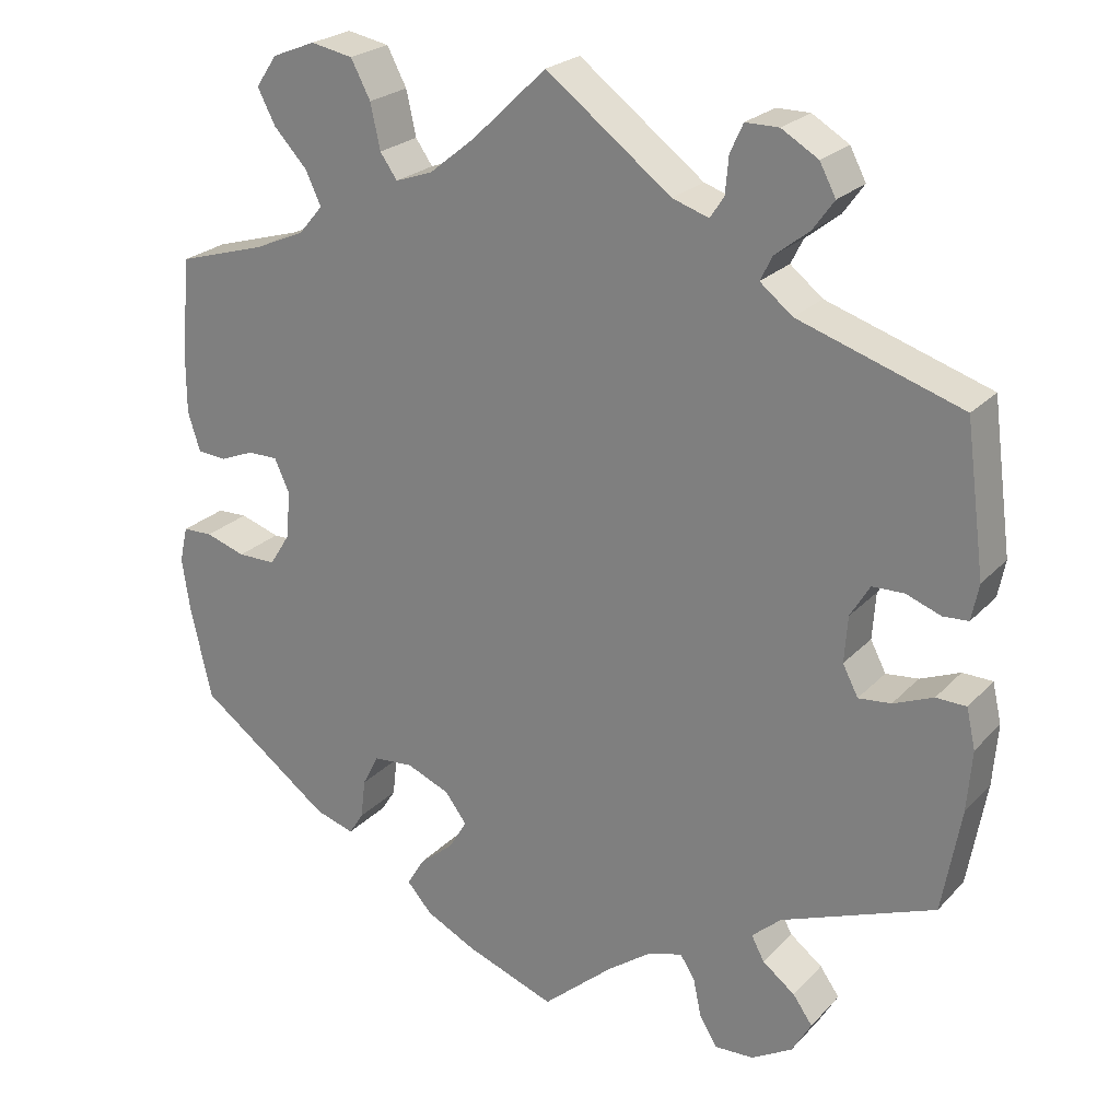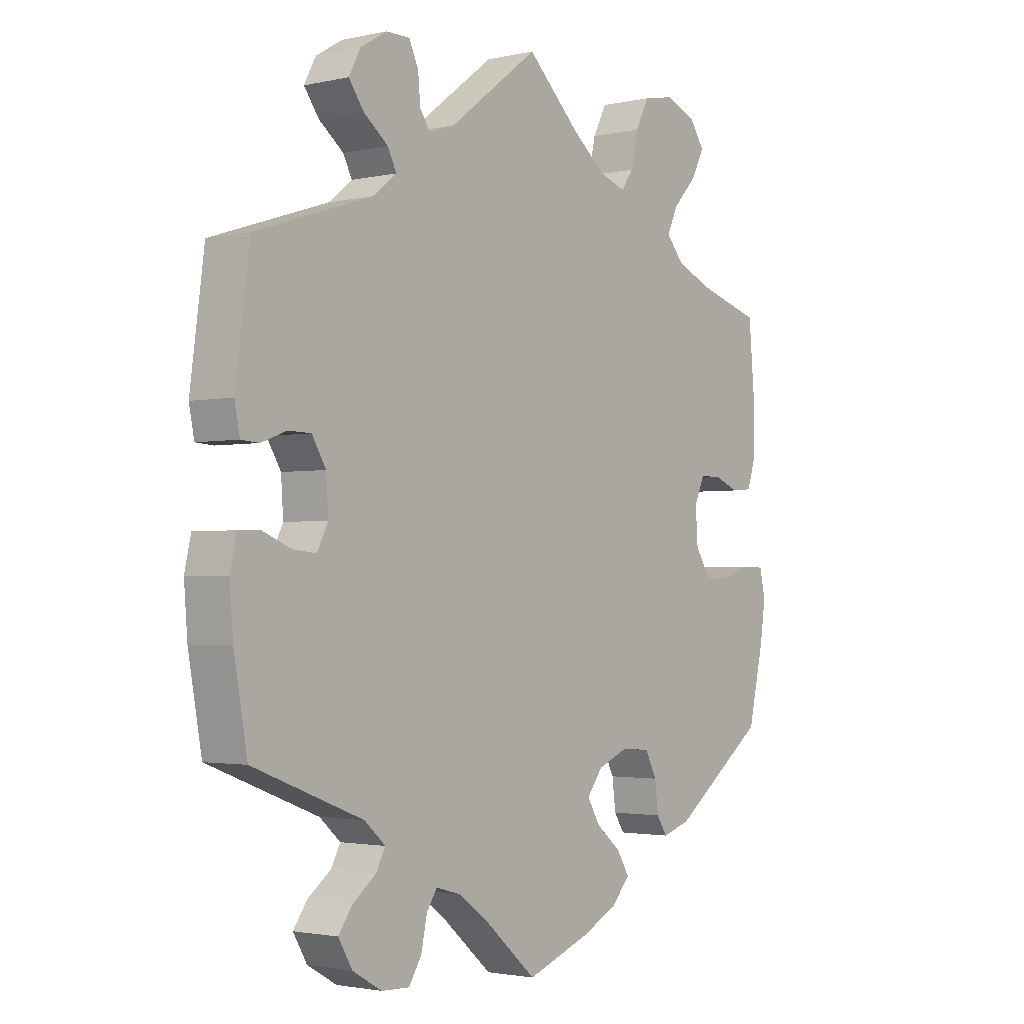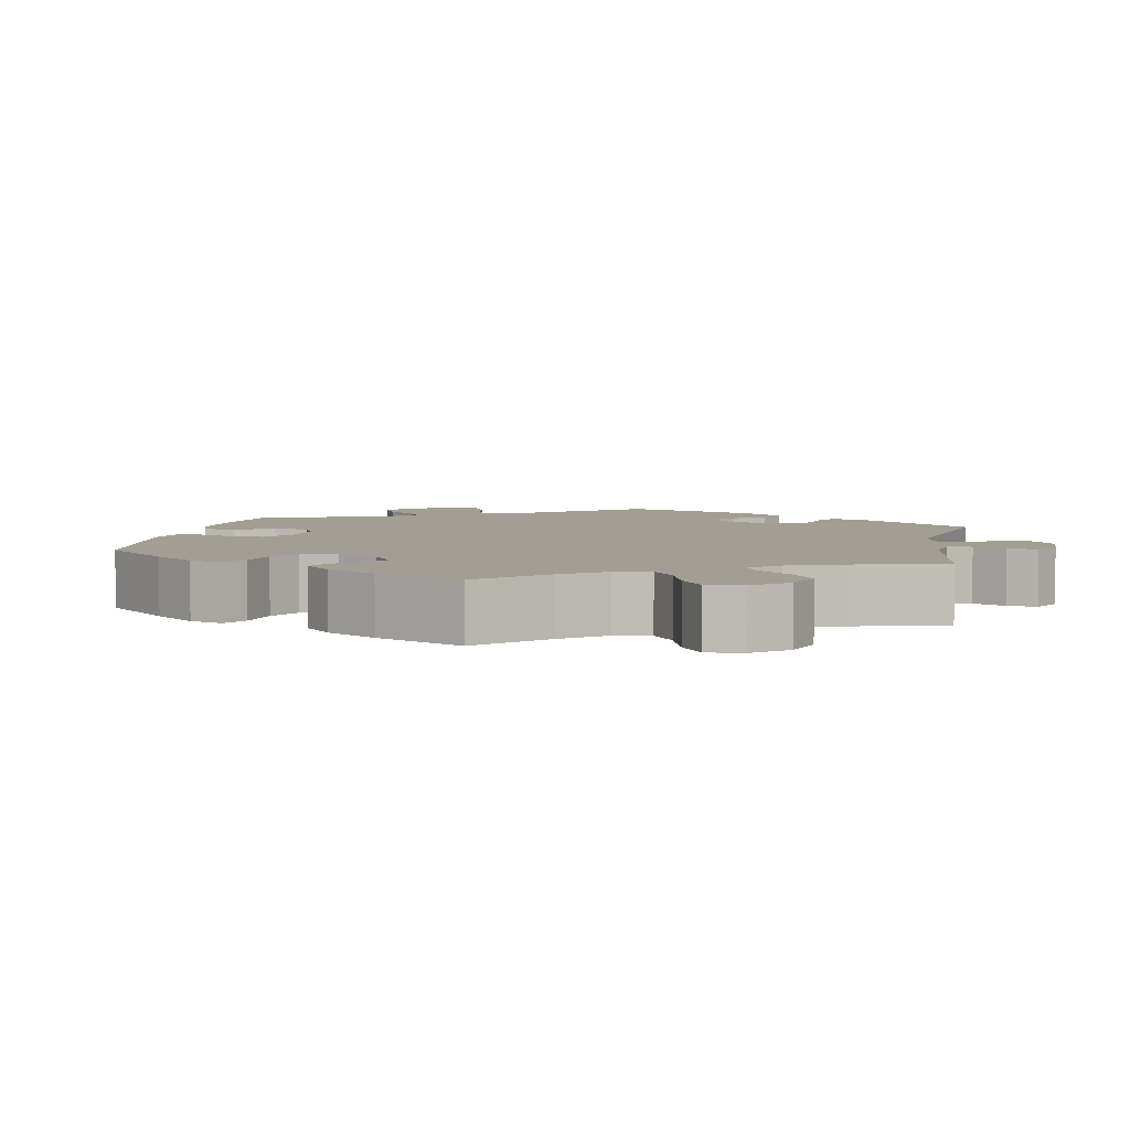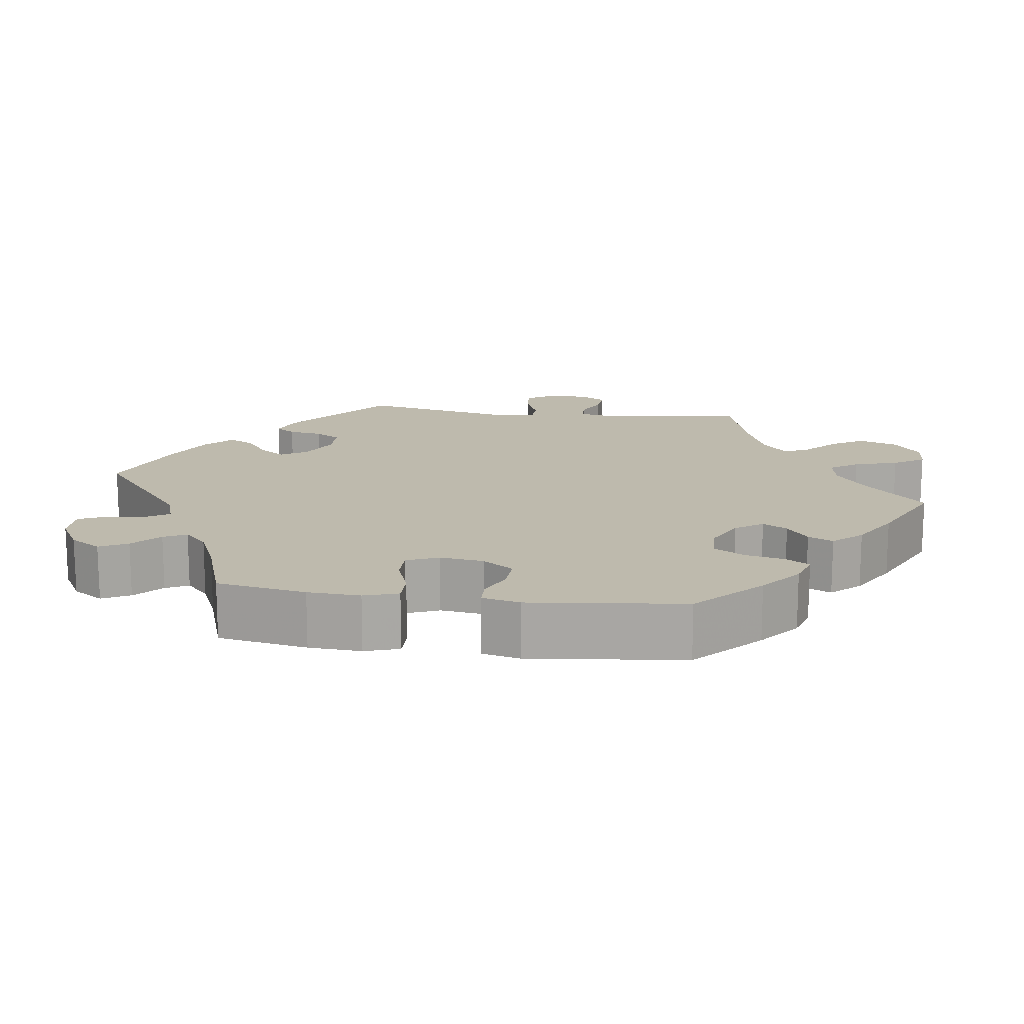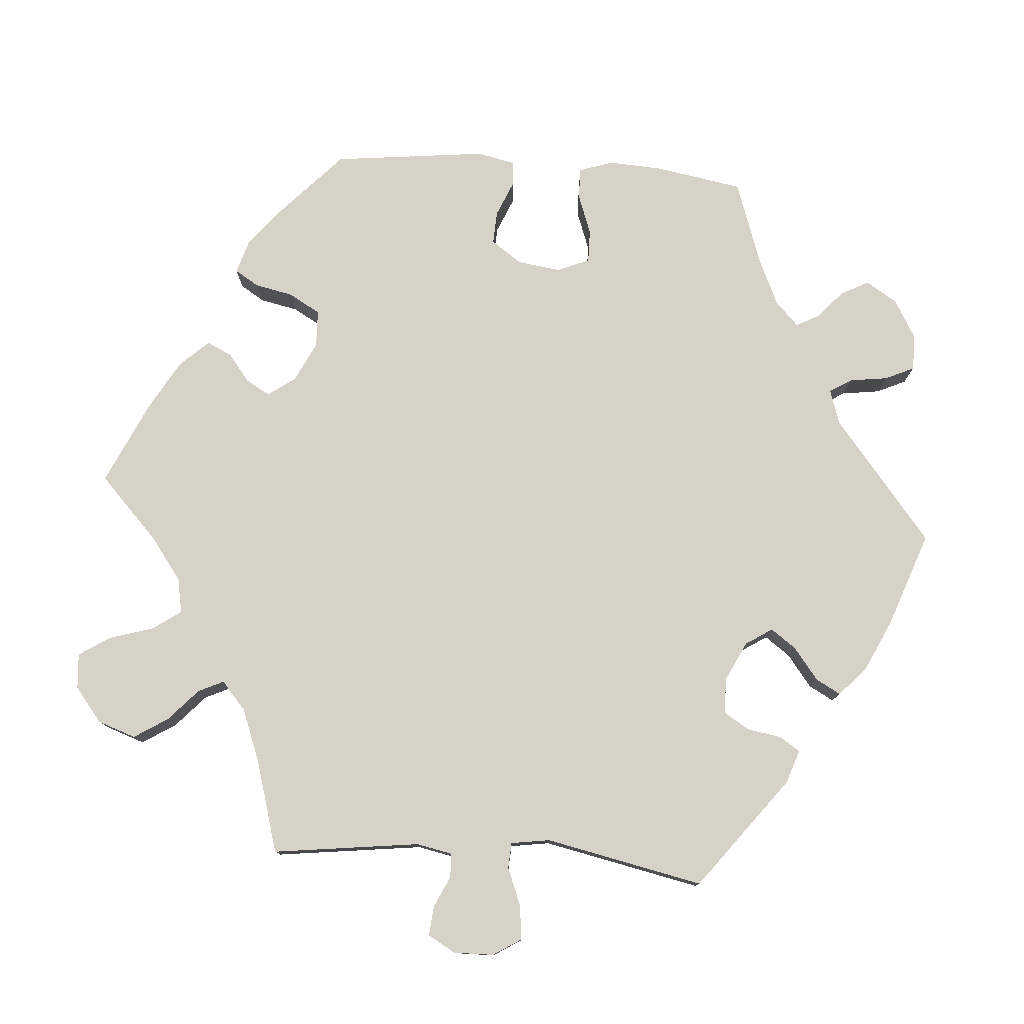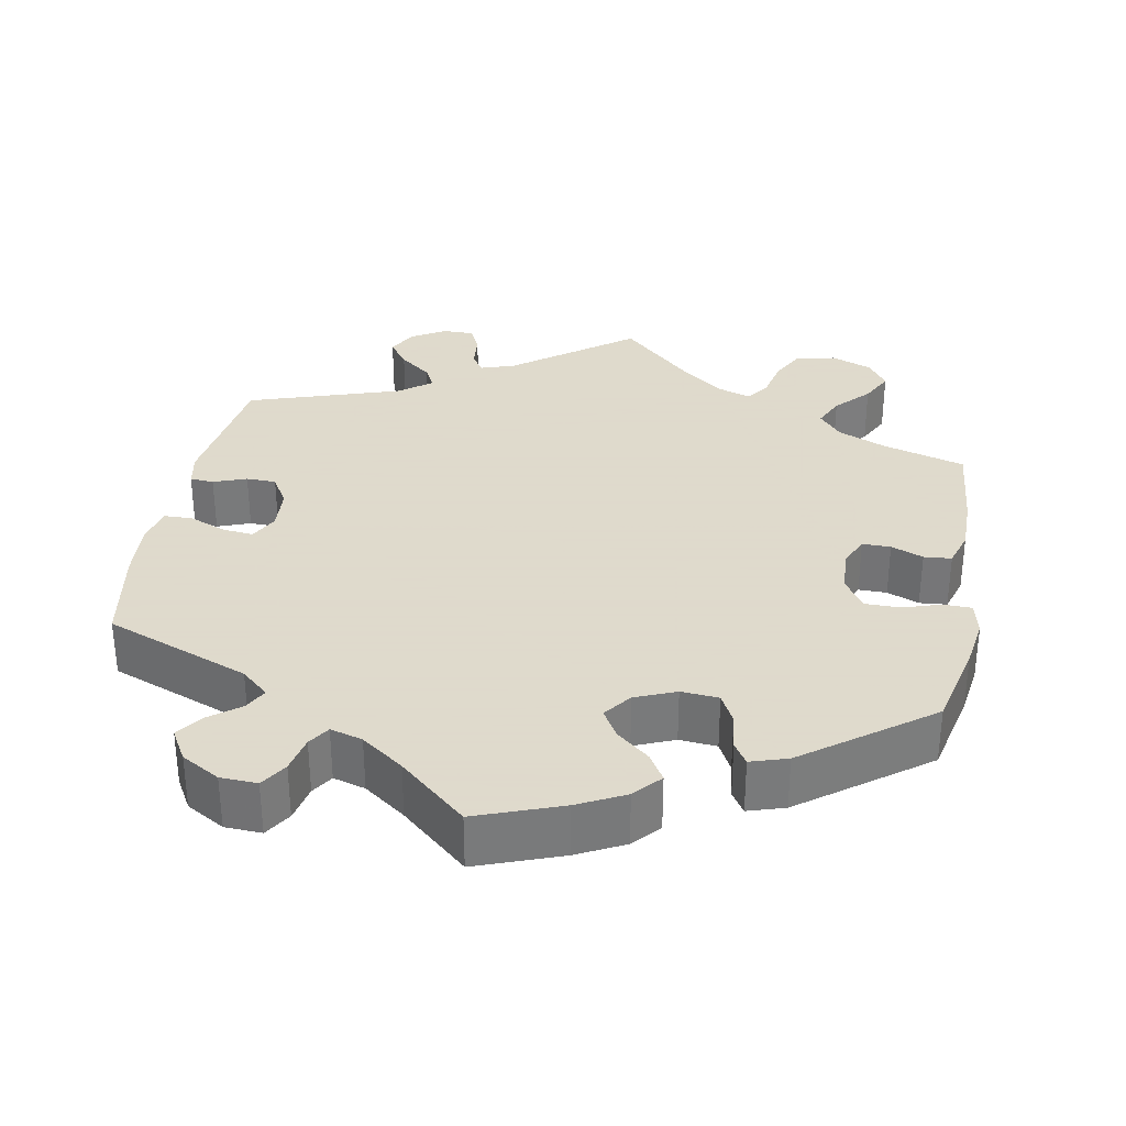
<metadata>
{"format":"obj","ext":"obj","renderer":"f3d","projection":"perspective","resolution":1024,"background":"white","views":[{"elev":23.7,"azim":31.4,"up":"+Z"},{"elev":-2.1,"azim":128.3,"up":"+Z"},{"elev":5.1,"azim":-49.3,"up":"+Y"},{"elev":15.4,"azim":-141.9,"up":"+Y"},{"elev":77.8,"azim":34.2,"up":"+Y"},{"elev":32.4,"azim":-169.6,"up":"+Y"}]}
</metadata>
<code>
v -0.527 0.07 -0.176
v -0.537 0.07 -0.109
v -0.527 0.07 -0.065
v -0.49 0.07 -0.064
v -0.441 0.07 -0.08
v -0.394 0.07 -0.08
v -0.368 0.07 -0.039
v -0.364 0.07 0.019
v -0.382 0.07 0.059
v -0.419 0.07 0.059
v -0.461 0.07 0.042
v -0.497 0.07 0.045
v -0.512 0.07 0.093
v -0.512 0.07 0.166
v -0.501 0.07 0.288
v -0.392 0.07 0.32
v -0.33 0.07 0.347
v -0.3 0.07 0.382
v -0.319 0.07 0.423
v -0.36 0.07 0.467
v -0.382 0.07 0.51
v -0.356 0.07 0.548
v -0.303 0.07 0.569
v -0.251 0.07 0.559
v -0.227 0.07 0.513
v -0.215 0.07 0.458
v -0.194 0.07 0.428
v -0.148 0.07 0.444
v -0.091 0.07 0.49
v 0 0.07 0.577
v 0.154 0.07 0.46
v 0.199 0.07 0.445
v 0.216 0.07 0.471
v 0.22 0.07 0.516
v 0.236 0.07 0.551
v 0.277 0.07 0.551
v 0.322 0.07 0.524
v 0.342 0.07 0.486
v 0.316 0.07 0.45
v 0.274 0.07 0.417
v 0.259 0.07 0.387
v 0.299 0.07 0.355
v 0.5 0.07 0.289
v 0.524 0.07 0.107
v 0.515 0.07 0.062
v 0.484 0.07 0.06
v 0.441 0.07 0.076
v 0.402 0.07 0.075
v 0.378 0.07 0.035
v 0.374 0.07 -0.022
v 0.393 0.07 -0.059
v 0.433 0.07 -0.055
v 0.482 0.07 -0.035
v 0.519 0.07 -0.036
v 0.53 0.07 -0.085
v 0.524 0.07 -0.16
v 0.501 0.07 -0.289
v 0.312 0.07 -0.362
v 0.276 0.07 -0.394
v 0.292 0.07 -0.424
v 0.332 0.07 -0.455
v 0.356 0.07 -0.489
v 0.332 0.07 -0.53
v 0.282 0.07 -0.559
v 0.234 0.07 -0.561
v 0.212 0.07 -0.526
v 0.202 0.07 -0.478
v 0.184 0.07 -0.45
v 0.142 0.07 -0.462
v 0.087 0.07 -0.502
v 0 0.07 -0.578
v -0.111 0.07 -0.537
v -0.172 0.07 -0.506
v -0.203 0.07 -0.471
v -0.182 0.07 -0.436
v -0.139 0.07 -0.4
v -0.117 0.07 -0.363
v -0.144 0.07 -0.327
v -0.197 0.07 -0.305
v -0.246 0.07 -0.309
v -0.266 0.07 -0.348
v -0.272 0.07 -0.397
v -0.29 0.07 -0.425
v -0.338 0.07 -0.41
v -0.501 0.07 -0.289
v -0.527 0 -0.176
v -0.537 0 -0.109
v -0.527 0 -0.065
v -0.49 0 -0.064
v -0.441 0 -0.08
v -0.394 0 -0.08
v -0.368 0 -0.039
v -0.364 0 0.019
v -0.382 0 0.059
v -0.419 0 0.059
v -0.461 0 0.042
v -0.497 0 0.045
v -0.512 0 0.093
v -0.512 0 0.166
v -0.501 0 0.288
v -0.392 0 0.32
v -0.33 0 0.347
v -0.3 0 0.382
v -0.319 0 0.423
v -0.36 0 0.467
v -0.382 0 0.51
v -0.356 0 0.548
v -0.303 0 0.569
v -0.251 0 0.559
v -0.227 0 0.513
v -0.215 0 0.458
v -0.194 0 0.428
v -0.148 0 0.444
v -0.091 0 0.49
v 0 0 0.577
v 0.154 0 0.46
v 0.199 0 0.445
v 0.216 0 0.471
v 0.22 0 0.516
v 0.236 0 0.551
v 0.277 0 0.551
v 0.322 0 0.524
v 0.342 0 0.486
v 0.316 0 0.45
v 0.274 0 0.417
v 0.259 0 0.387
v 0.299 0 0.355
v 0.5 0 0.289
v 0.524 0 0.107
v 0.515 0 0.062
v 0.484 0 0.06
v 0.441 0 0.076
v 0.402 0 0.075
v 0.378 0 0.035
v 0.374 0 -0.022
v 0.393 0 -0.059
v 0.433 0 -0.055
v 0.482 0 -0.035
v 0.519 0 -0.036
v 0.53 0 -0.085
v 0.524 0 -0.16
v 0.501 0 -0.289
v 0.312 0 -0.362
v 0.276 0 -0.394
v 0.292 0 -0.424
v 0.332 0 -0.455
v 0.356 0 -0.489
v 0.332 0 -0.53
v 0.282 0 -0.559
v 0.234 0 -0.561
v 0.212 0 -0.526
v 0.202 0 -0.478
v 0.184 0 -0.45
v 0.142 0 -0.462
v 0.087 0 -0.502
v 0 0 -0.578
v -0.111 0 -0.537
v -0.172 0 -0.506
v -0.203 0 -0.471
v -0.182 0 -0.436
v -0.139 0 -0.4
v -0.117 0 -0.363
v -0.144 0 -0.327
v -0.197 0 -0.305
v -0.246 0 -0.309
v -0.266 0 -0.348
v -0.272 0 -0.397
v -0.29 0 -0.425
v -0.338 0 -0.41
v -0.501 0 -0.289
f 81 82 83 84
f 80 81 84 85
f 79 80 85 1
f 73 74 75 76
f 73 76 77
f 70 71 72 73
f 69 70 73 77
f 68 69 77 78
f 64 65 66 67
f 64 67 68
f 63 64 68
f 60 61 62 63
f 59 60 63 68
f 58 59 68 78
f 52 53 54 55
f 51 52 55 56
f 44 45 46 47
f 42 43 44 47
f 41 42 47 48
f 37 38 39 40
f 37 40 41
f 36 37 41
f 33 34 35 36
f 32 33 36 41
f 31 32 41 48
f 29 30 31 48
f 23 24 25 26
f 23 26 27
f 22 23 27
f 19 20 21 22
f 18 19 22 27
f 17 18 27 28
f 13 14 15 16
f 13 16 17
f 10 11 12 13
f 9 10 13 17
f 8 9 17 28
f 2 3 4 5
f 79 1 2 5
f 79 5 6
f 78 79 6 7
f 51 56 57 58
f 50 51 58 78
f 49 50 78 7
f 28 29 48 49
f 7 8 28 49
f 169 168 167 166
f 170 169 166 165
f 86 170 165 164
f 161 160 159 158
f 162 161 158
f 158 157 156 155
f 162 158 155 154
f 163 162 154 153
f 152 151 150 149
f 153 152 149
f 153 149 148
f 148 147 146 145
f 153 148 145 144
f 163 153 144 143
f 140 139 138 137
f 141 140 137 136
f 132 131 130 129
f 132 129 128 127
f 133 132 127 126
f 125 124 123 122
f 126 125 122
f 126 122 121
f 121 120 119 118
f 126 121 118 117
f 133 126 117 116
f 133 116 115 114
f 111 110 109 108
f 112 111 108
f 112 108 107
f 107 106 105 104
f 112 107 104 103
f 113 112 103 102
f 101 100 99 98
f 102 101 98
f 98 97 96 95
f 102 98 95 94
f 113 102 94 93
f 90 89 88 87
f 90 87 86 164
f 91 90 164
f 92 91 164 163
f 143 142 141 136
f 163 143 136 135
f 92 163 135 134
f 134 133 114 113
f 134 113 93 92
f 1 86 87 2
f 2 87 88 3
f 3 88 89 4
f 4 89 90 5
f 5 90 91 6
f 6 91 92 7
f 7 92 93 8
f 8 93 94 9
f 9 94 95 10
f 10 95 96 11
f 11 96 97 12
f 12 97 98 13
f 13 98 99 14
f 14 99 100 15
f 15 100 101 16
f 16 101 102 17
f 17 102 103 18
f 18 103 104 19
f 19 104 105 20
f 20 105 106 21
f 21 106 107 22
f 22 107 108 23
f 23 108 109 24
f 24 109 110 25
f 25 110 111 26
f 26 111 112 27
f 27 112 113 28
f 28 113 114 29
f 29 114 115 30
f 30 115 116 31
f 31 116 117 32
f 32 117 118 33
f 33 118 119 34
f 34 119 120 35
f 35 120 121 36
f 36 121 122 37
f 37 122 123 38
f 38 123 124 39
f 39 124 125 40
f 40 125 126 41
f 41 126 127 42
f 42 127 128 43
f 43 128 129 44
f 44 129 130 45
f 45 130 131 46
f 46 131 132 47
f 47 132 133 48
f 48 133 134 49
f 49 134 135 50
f 50 135 136 51
f 51 136 137 52
f 52 137 138 53
f 53 138 139 54
f 54 139 140 55
f 55 140 141 56
f 56 141 142 57
f 57 142 143 58
f 58 143 144 59
f 59 144 145 60
f 60 145 146 61
f 61 146 147 62
f 62 147 148 63
f 63 148 149 64
f 64 149 150 65
f 65 150 151 66
f 66 151 152 67
f 67 152 153 68
f 68 153 154 69
f 69 154 155 70
f 70 155 156 71
f 71 156 157 72
f 72 157 158 73
f 73 158 159 74
f 74 159 160 75
f 75 160 161 76
f 76 161 162 77
f 77 162 163 78
f 78 163 164 79
f 79 164 165 80
f 80 165 166 81
f 81 166 167 82
f 82 167 168 83
f 83 168 169 84
f 84 169 170 85
f 85 170 86 1

</code>
